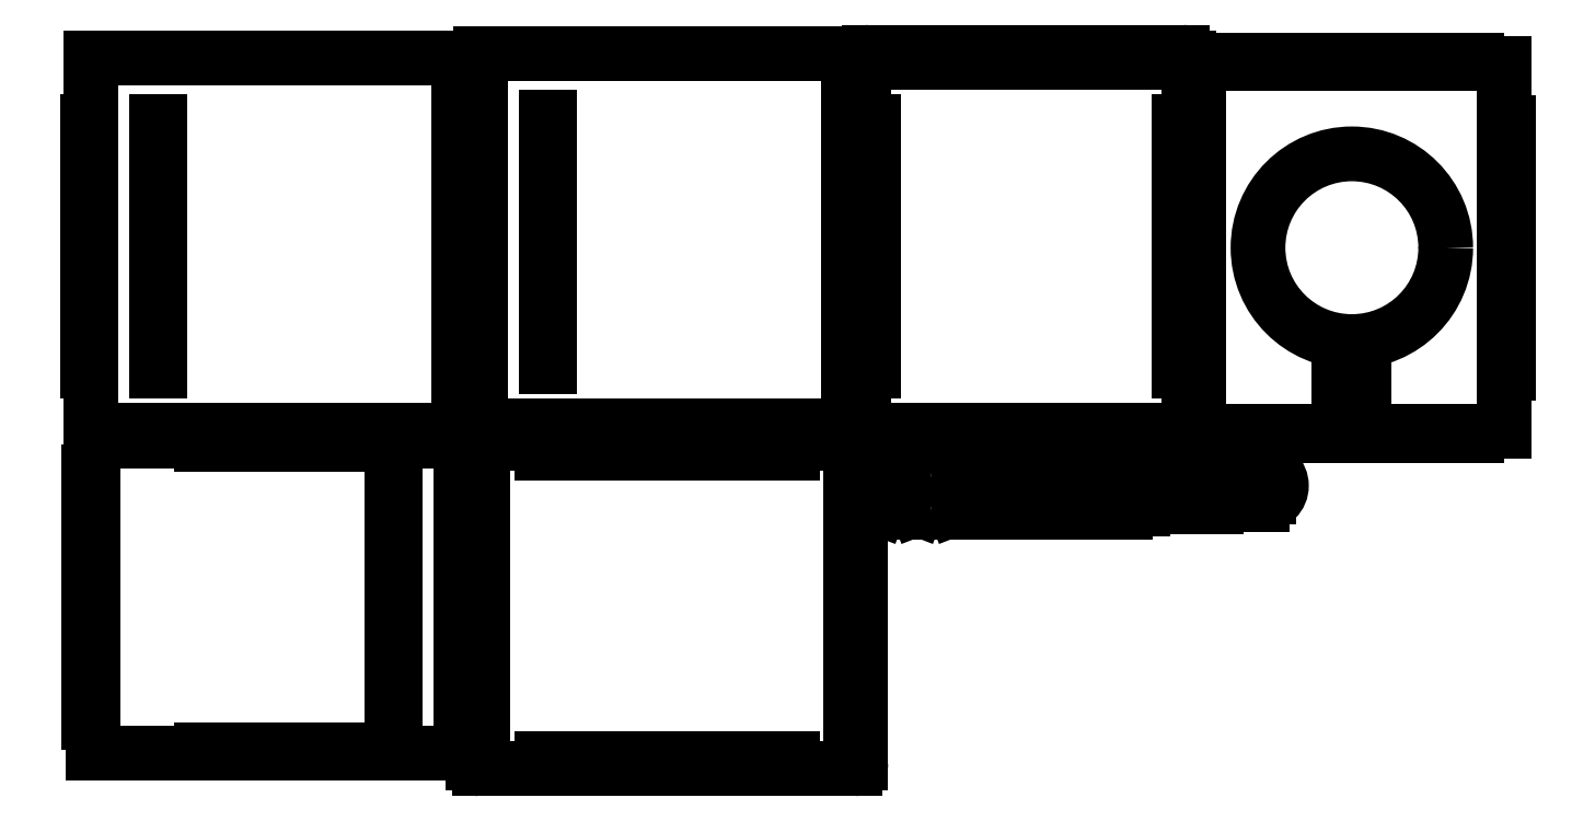
<metadata>
{"format":"dxf","ext":"dxf","renderer":"ezdxf+matplotlib","layout":"modelspace","background":"white","min_lineweight":24,"dpi":150}
</metadata>
<code>
0
SECTION
2
ENTITIES
0
INSERT
8
0
2
BODY017
10
149.2
20
-782.7
30
0
50
90
0
INSERT
8
0
2
BODY017
10
130.5
20
-784.2
30
0
50
90
0
INSERT
8
0
2
BODY017
10
226.4
20
-780.7
30
0
50
90
0
INSERT
8
0
2
BODY017
10
208.6
20
-780.7
30
0
50
90
0
INSERT
8
0
2
BODY017
10
189.3
20
-782.3
30
0
50
90
0
INSERT
8
0
2
BODY017
10
165.3
20
-781.5
30
0
50
90
0
INSERT
8
0
2
BODY008
10
-10.9
20
-786.2
30
0
50
90
0
INSERT
8
0
2
BODY013
10
-114.7
20
-721.5
30
0
50
90
0
INSERT
8
0
2
BODY013
10
-144.7
20
-721.5
30
0
50
90
0
INSERT
8
0
2
BODY011
10
-164.7
20
-771.5
30
0
50
90
0
INSERT
8
0
2
BODY011
10
-134.7
20
-771.5
30
0
50
90
0
INSERT
8
0
2
BODY009
10
-45.47
20
-786.2
30
0
50
90
0
INSERT
8
0
2
BODY009
10
-79.96
20
-785.5
30
0
50
90
0
INSERT
8
0
2
BODY010
10
24.44
20
-786.2
30
0
50
90
0
INSERT
8
0
2
BODY007
10
-642.7
20
-589.3
30
0
0
INSERT
8
0
2
BODY007
10
-331.5
20
-585.8
30
0
0
INSERT
8
0
2
BODY014
10
-641.6
20
-869.7
30
0
0
INSERT
8
0
2
MIRRORED002
10
-329.7
20
-876.9
30
0
50
90
0
INSERT
8
0
2
MIRRORED002
10
-42.71
20
-589.3
30
0
0
INSERT
8
0
2
BODY006
10
217.7
20
-590.5
30
0
0
ENDSEC
0
EOF

</code>
